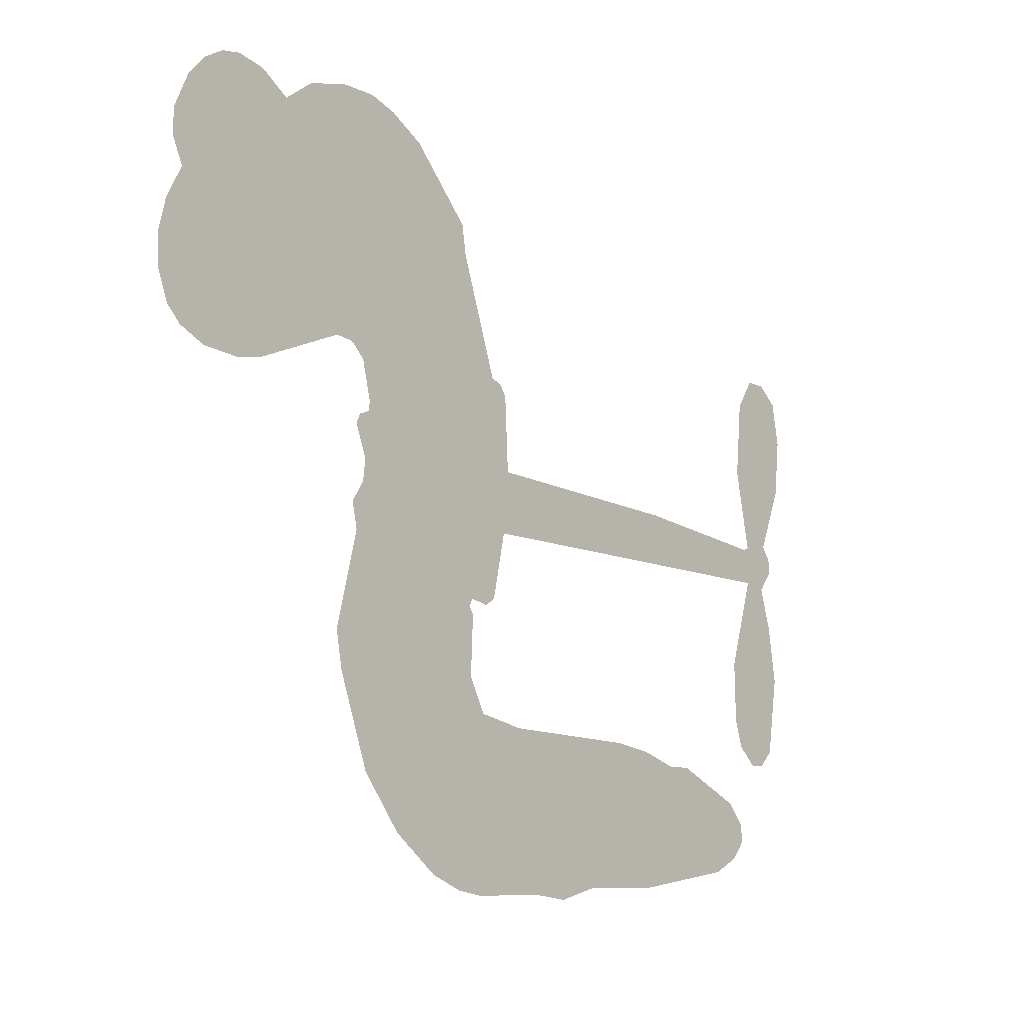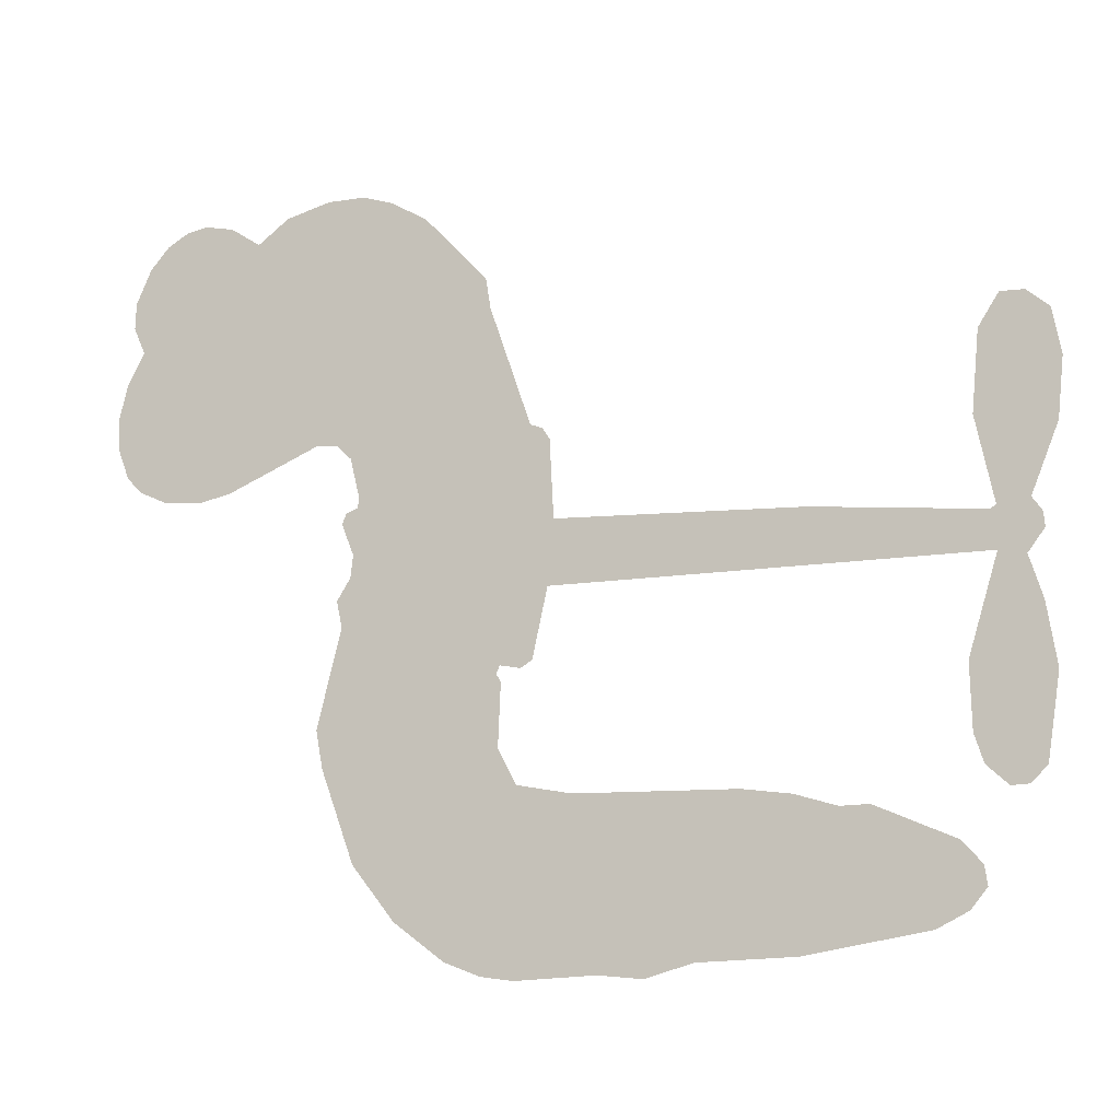
<metadata>
{"format":"obj","ext":"obj","renderer":"f3d","projection":"perspective","resolution":1024,"background":"white","views":[{"elev":-10.9,"azim":-48.4,"up":"+Y"},{"elev":-13.9,"azim":19.5,"up":"+Y"}]}
</metadata>
<code>
v 154.7 40.14 0
v 156 45.2 0
v 158.4 49.78 0
v 156.7 53.63 0
v 156.8 57.38 0
v 159 62.38 0
v 161.7 65.47 0
v 164.7 67.24 0
v 167.6 67.78 0
v 171.8 66.88 0
v 176 63.99 0
v 180.5 67.36 0
v 186.9 69.03 0
v 192.2 69.03 0
v 196.3 67.66 0
v 201.7 64.53 0
v 210.7 54.67 0
v 211.4 50.3 0
v 217.2 33.23 0
v 218.9 32.48 0
v 219.9 30.94 0
v 220.5 19.88 0
v 254.9 18.44 0
v 278.2 16.05 0
v 279 16.57 0
v 276.5 28.54 0
v 277.6 39.89 0
v 280.5 44.43 0
v 283.8 44.32 0
v 286.9 41.66 0
v 288.1 35.2 0
v 287.2 26.77 0
v 283.4 17.19 0
v 284.7 15.21 0
v 284.9 13.13 0
v 282.6 10.01 0
v 284.4 4.073 0
v 285.8 -4.673 0
v 284 -16.33 0
v 281.7 -18.6 0
v 279.2 -18.7 0
v 276.2 -15.92 0
v 275 -11.96 0
v 274.8 -2.903 0
v 278.9 10.73 0
v 219.7 10.8 0
v 217.6 1.054 0
v 215.9 0.03345 0
v 213 0.6145 0
v 212.5 -0.5081 0
v 213.2 -1.653 0
v 212.8 -10.4 0
v 215.4 -15.36 0
v 223 -16.85 0
v 245.4 -17.39 0
v 252.2 -18.35 0
v 258 -20.17 0
v 261.9 -20.09 0
v 273 -25.01 0
v 275.7 -28.1 0
v 276.1 -30.81 0
v 273.8 -33.58 0
v 269.4 -35.77 0
v 252.5 -38.5 0
v 239.1 -38.84 0
v 232.5 -40.69 0
v 226.3 -40.04 0
v 215.1 -40.47 0
v 210.6 -39.83 0
v 205.5 -37.83 0
v 198.4 -32.47 0
v 192.4 -24.77 0
v 187.7 -11.75 0
v 186.8 -6.443 0
v 190.2 7.301 0
v 189.4 11.05 0
v 191.3 14.17 0
v 191.7 17.3 0
v 189.9 21.77 0
v 190.5 23.23 0
v 192.1 23.87 0
v 192.4 25.21 0
v 191 30.94 0
v 188.9 33.04 0
v 186 33.32 0
v 172.6 27.63 0
v 168.3 26.78 0
v 162.7 27.22 0
v 158.8 29.1 0
v 156.6 31.35 0
v 155 35.52 0
v 249.3 10.77 0
v 279.5 14.87 0
v 194.6 24.1 0
v 210.8 0.9097 0
v 213 -6.026 0
v 192.1 21.72 0
v 216.9 30.04 0
v 218.6 5.928 0
v 264.1 10.75 0
v 281.3 16.33 0
v 271.5 10.74 0
v 275.2 10.73 0
v 190.8 19.53 0
v 212.2 3.322 0
v 277.8 22.55 0
v 282.1 13.57 0
v 280.5 20 0
v 272.2 -30 0
v 280.3 -14.95 0
v 195.5 28.64 0
v 210.8 -2.236 0
v 193.6 19.35 0
v 161.7 34.04 0
v 167.1 62.34 0
v 187.9 38.16 0
v 220.2 25.41 0
v 215.2 2.963 0
v 266.5 17.24 0
v 272.4 16.65 0
v 207.2 4.694 0
v 211.4 32.2 0
v 195.9 15.24 0
v 193.6 35.8 0
v 214.2 7.495 0
v 276.9 13.27 0
v 205.2 -0.7405 0
v 273.6 13.62 0
v 270.2 13.94 0
v 194.3 10.15 0
v 260.1 -27.15 0
v 276.8 3.913 0
v 282 40.26 0
v 285.3 21.98 0
v 284.9 -10.5 0
v 163.4 55.29 0
v 267.8 10.74 0
v 260 -23.36 0
v 280 6.672 0
v 253.4 -25.38 0
v 267.5 -22.55 0
v 264 -25.18 0
v 191.8 60.96 0
v 214 -32.21 0
v 159.1 38.11 0
v 169.1 34.15 0
v 163.1 61.58 0
v 203.1 24.89 0
v 206 -7.927 0
v 277 34.22 0
v 281.7 23.98 0
v 160.4 52.97 0
v 165 47.76 0
v 164 51.47 0
v 171.1 51.52 0
v 167.5 53.95 0
v 261 -37.13 0
v 268.3 -27.27 0
v 193.2 64.95 0
v 203.3 51.25 0
v 213.4 -36.5 0
v 169.8 30.35 0
v 179.3 30.47 0
v 165.4 31.44 0
v 198.7 25.69 0
v 209.8 -8.084 0
v 207.7 -13.97 0
v 167.6 50.31 0
v 170.9 44.43 0
v 172.9 58.02 0
v 166.6 58.11 0
v 188.3 64.33 0
v 197.2 61.4 0
v 207.5 51.92 0
v 220.7 -40.26 0
v 208.8 -33.66 0
v 198.3 20.84 0
v 202.3 32.98 0
v 170.9 55.08 0
v 176.2 53.58 0
v 206.2 59.6 0
v 194.7 32.26 0
v 216.8 -34.81 0
v 220.4 -28.71 0
v 199.5 29.84 0
v 204.8 55.41 0
v 214.3 41.77 0
v 197.9 34.13 0
v 201.4 58.88 0
v 198.7 42.51 0
v 206.6 44.16 0
v 197.1 38.43 0
v 208.1 47.91 0
v 202.8 38.58 0
v 192.4 42.65 0
v 212.8 46.03 0
v 193.7 39.35 0
v 210.4 42.82 0
v 207.1 39.69 0
v 211.3 38.57 0
v 208.2 35.37 0
v 215.7 37.5 0
v 206.7 30.69 0
v 212.9 35.4 0
v 190.4 35.95 0
v 207.6 1.475 0
v 204.2 2.725 0
v 202.2 9.085 0
v 198.6 -0.8337 0
v 285.3 38.03 0
v 281.3 35.74 0
v 280.6 31.02 0
v 165.3 39.18 0
v 165.3 35.31 0
v 211.7 22.21 0
v 160.8 45.62 0
v 180.9 38.12 0
v 211.6 -14.18 0
v 209.3 -21.09 0
v 212.4 -18.29 0
v 208.8 -17.45 0
v 202.1 -17.79 0
v 205.6 -19.69 0
v 215.1 -24.48 0
v 200.5 -24.91 0
v 212.8 -21.83 0
v 209.9 -26.78 0
v 217.5 -19.99 0
v 202.3 -21.58 0
v 190.1 -18.26 0
v 205.3 -25.37 0
v 171.8 62.39 0
v 169.8 59.59 0
v 184.4 65.71 0
v 180.7 62.48 0
v 185 61.27 0
v 181.4 56.59 0
v 199 66.1 0
v 196.3 64.51 0
v 208.8 -37.02 0
v 203.7 -32.93 0
v 175.5 47.83 0
v 203.9 62.07 0
v 195.2 53.35 0
v 198.6 11.67 0
v 197.9 6.862 0
v 204.7 16.46 0
v 200.3 15.77 0
v 203 12.93 0
v 207.5 10.03 0
v 194.6 -7.769 0
v 280 27.34 0
v 283.8 28.66 0
v 287.6 30.99 0
v 284.5 33.44 0
v 162.4 37.36 0
v 161.8 41.53 0
v 165.7 43.49 0
v 216.5 22.45 0
v 210.4 27.16 0
v 161.7 48.92 0
v 184.4 36.74 0
v 184.4 41.83 0
v 182.7 31.89 0
v 174.5 33.26 0
v 179.6 34.39 0
v 176.2 37.64 0
v 178.1 42.89 0
v 210.7 -30.42 0
v 214 -28.27 0
v 206.5 -29.47 0
v 202.3 -28.83 0
v 219.8 -24.06 0
v 234.2 -17.12 0
v 221.4 -20.46 0
v 224.2 -23.87 0
v 228.6 -16.98 0
v 224.9 -28.36 0
v 222.9 -32.19 0
v 232.1 -24.84 0
v 225.4 -20.06 0
v 219.3 -32.17 0
v 224.8 -36.04 0
v 228 -25.53 0
v 229.6 -21.25 0
v 229.8 -36.43 0
v 233.6 -21.1 0
v 231 -30.63 0
v 239.5 -25.64 0
v 227.1 -31.89 0
v 239.8 -17.26 0
v 235.9 -24.2 0
v 234.7 -28.35 0
v 239.1 -21.43 0
v 235.7 -34.11 0
v 244.6 -23.05 0
v 219.2 -16.1 0
v 177.2 59.57 0
v 174.3 50.9 0
v 172.1 48.25 0
v 177.7 50.48 0
v 179.8 53.38 0
v 179.5 46.76 0
v 186.3 52.22 0
v 181.5 50 0
v 184 46.3 0
v 188.2 44.43 0
v 189.3 41.24 0
v 192.3 48.38 0
v 187.4 48.38 0
v 197.4 57.06 0
v 193.3 57.05 0
v 199.5 53.28 0
v 188.3 57.44 0
v 190.6 53.36 0
v 197.3 48.87 0
v 201.4 5.35 0
v 198.3 3.023 0
v 188.5 0.429 0
v 193.9 4.475 0
v 189.3 3.865 0
v 192 1.384 0
v 191.5 -3.718 0
v 205.2 7.462 0
v 210.3 7.224 0
v 212 11.72 0
v 190.5 -8.519 0
v 197.6 -19.91 0
v 158 42.01 0
v 216.5 26.25 0
v 206.5 26.78 0
v 203.3 28.88 0
v 206.9 21.97 0
v 213.4 29.21 0
v 176 29.05 0
v 181.1 41.45 0
v 174.6 44.22 0
v 172.5 40.2 0
v 168.7 41.07 0
v 233.5 -37.11 0
v 239.1 -30.54 0
v 178.1 56.37 0
v 184.7 57.73 0
v 195.1 45.54 0
v 195.6 -3.754 0
v 200.3 -7.049 0
v 187.6 -3.007 0
v 215.8 11.06 0
v 218 15.53 0
v 208.4 14.27 0
v 213 16.83 0
v 213.3 25.27 0
v 202.7 20.46 0
v 172.3 36.35 0
v 239.9 -34.68 0
v 245.8 -38.67 0
v 246.5 -31.27 0
v 242.5 -38.75 0
v 244 -34.88 0
v 248.4 -35.17 0
v 242.7 -31.37 0
v 244.5 -27.4 0
v 252.1 -30.91 0
v 248.7 -25.32 0
v 251.1 -22.16 0
v 254.7 -21.96 0
v 248.8 -17.87 0
v 234.5 10.78 0
v 237.7 19.16 0
v 216.2 18.75 0
v 209.1 18.4 0
v 252.1 -34.71 0
v 257.4 -32.77 0
v 256.7 -37.81 0
v 264.1 -30.32 0
v 247.6 -21.23 0
v 227.1 10.79 0
v 260.5 -30.8 0
v 265.2 -36.45 0
v 262.7 -33.71 0
v 266.8 -33.02 0
v 229.1 19.52 0
v 221.2 16.62 0
v 224.8 19.7 0
v 279.7 -9.758 0
v 282.7 -7.185 0
v 280.6 -1.525 0
v 274.9 -7.432 0
v 278.7 -5.577 0
v 160.7 58.29 0
v 207.3 -4.147 0
v 203.3 -4.277 0
v 202.8 42.64 0
v 203.2 46.93 0
v 204.7 35.62 0
v 195.4 -28.62 0
v 196.4 -24.73 0
v 242.5 -19.87 0
v 193.5 -13.52 0
v 198.1 -15.11 0
v 202.6 -12.62 0
v 196.9 -11.19 0
v 205.7 -11.26 0
v 200.1 -10.39 0
v 249.2 -28.88 0
v 256.1 -28.69 0
v 256.9 -25.2 0
v 226.8 15.46 0
v 223.4 10.8 0
v 230.8 13.37 0
v 233.4 19.34 0
v 241.9 10.77 0
v 234.8 15.17 0
v 238.2 10.78 0
v 246.3 18.8 0
v 240 15.09 0
v 244.6 14.49 0
v 242 18.98 0
v 245.6 10.77 0
v 285.1 -0.2999 0
v 280.7 2.537 0
v 275.8 0.5051 0
v 199.7 46.08 0
v 188.9 -15.01 0
v 194.2 -17.61 0
v 191.3 -21.51 0
v 194.7 -21.76 0
v 223.6 14.21 0
v 260.7 17.84 0
v 263.3 14.74 0
v 256.7 10.76 0
v 260.4 10.75 0
v 258.5 14.38 0
v 254.3 14.25 0
v 250.6 18.62 0
v 248.7 14.88 0
v 221.1 -35.46 0
v 217.8 -38.21 0
f 112 206 391
f 186 160 174
f 75 130 76
f 203 122 201
f 105 121 206
f 45 107 93
f 51 50 112
f 123 78 77
f 89 88 114
f 125 118 99
f 1 91 145
f 162 164 87
f 25 108 106
f 43 42 110
f 80 79 97
f 126 93 24
f 58 138 142
f 179 299 180
f 128 129 102
f 105 125 325
f 52 166 167
f 143 159 172
f 240 176 70
f 142 138 131
f 176 240 161
f 223 231 219
f 59 158 109
f 95 112 50
f 117 21 98
f 113 94 97
f 97 104 113
f 104 78 113
f 349 383 22
f 166 112 391
f 105 95 49
f 74 73 327
f 51 112 96
f 82 94 111
f 107 34 101
f 52 218 53
f 323 345 322
f 203 260 122
f 90 89 114
f 167 221 218
f 145 256 257
f 91 90 114
f 298 232 170
f 98 19 334
f 282 183 437
f 77 76 130
f 4 3 152
f 152 5 4
f 56 365 366
f 45 126 103
f 115 9 8
f 8 7 147
f 45 139 36
f 106 151 252
f 147 7 6
f 381 158 375
f 114 145 91
f 246 208 245
f 136 154 156
f 10 9 115
f 19 122 334
f 205 83 124
f 17 174 18
f 84 205 116
f 165 111 94
f 182 83 111
f 162 146 164
f 239 15 159
f 206 207 127
f 129 137 102
f 236 234 235
f 350 250 326
f 172 159 14
f 180 302 342
f 126 45 93
f 322 318 320
f 239 238 15
f 211 150 212
f 5 152 390
f 136 152 154
f 25 93 101
f 31 30 210
f 107 45 36
f 124 192 197
f 161 183 144
f 119 430 137
f 120 119 129
f 296 364 376
f 359 361 355
f 287 274 285
f 363 373 406
f 276 285 281
f 50 49 95
f 53 218 220
f 275 54 297
f 49 48 118
f 126 128 103
f 274 287 294
f 58 57 138
f 78 123 113
f 407 406 131
f 118 105 49
f 375 158 142
f 68 161 69
f 61 109 62
f 421 139 132
f 109 60 59
f 166 52 96
f 423 394 160
f 60 109 61
f 348 349 351
f 85 84 116
f 141 58 142
f 162 87 86
f 43 110 385
f 134 32 151
f 386 385 135
f 110 42 41
f 110 135 385
f 102 103 128
f 57 366 407
f 40 110 41
f 40 39 110
f 421 387 420
f 119 137 129
f 141 158 59
f 37 36 139
f 105 206 95
f 47 118 48
f 94 81 97
f 95 206 112
f 430 433 432
f 432 100 430
f 413 416 369
f 82 81 94
f 177 165 94
f 98 20 19
f 98 21 20
f 97 79 104
f 63 62 109
f 108 151 106
f 117 330 259
f 210 133 211
f 93 107 101
f 83 82 111
f 259 22 117
f 348 99 46
f 47 99 118
f 24 93 25
f 132 139 45
f 35 34 107
f 126 24 128
f 101 34 33
f 118 125 105
f 130 123 77
f 115 8 147
f 128 24 120
f 108 101 33
f 27 133 28
f 108 33 134
f 255 253 254
f 185 111 165
f 28 133 29
f 133 30 29
f 129 128 120
f 110 39 135
f 159 15 14
f 145 114 256
f 193 160 394
f 101 108 25
f 389 388 385
f 36 35 107
f 168 154 153
f 81 80 97
f 372 373 363
f 151 108 134
f 214 114 164
f 145 257 329
f 163 265 335
f 179 233 171
f 390 6 5
f 147 390 171
f 113 123 177
f 177 123 248
f 209 346 392
f 397 396 225
f 261 154 152
f 27 150 211
f 253 252 151
f 152 136 390
f 3 2 216
f 168 169 300
f 261 152 3
f 168 156 154
f 261 153 154
f 234 236 172
f 179 156 155
f 147 171 115
f 64 374 372
f 375 380 381
f 141 142 158
f 142 131 375
f 172 14 13
f 143 173 239
f 308 205 197
f 196 198 187
f 283 175 67
f 161 144 176
f 264 266 163
f 214 146 213
f 85 262 264
f 262 85 116
f 114 88 164
f 87 164 88
f 177 94 113
f 332 148 331
f 112 166 96
f 166 149 403
f 346 209 345
f 223 219 221
f 169 168 153
f 155 156 168
f 265 162 86
f 162 265 146
f 179 180 170
f 11 10 232
f 136 156 171
f 171 156 179
f 12 234 13
f 172 13 234
f 173 311 189
f 189 311 313
f 16 173 189
f 200 198 199
f 288 280 284
f 183 282 144
f 270 184 224
f 70 176 241
f 245 248 123
f 148 165 177
f 188 194 192
f 188 182 185
f 179 155 299
f 179 170 233
f 299 300 242
f 301 302 180
f 188 192 124
f 17 181 186
f 83 182 124
f 438 161 68
f 437 283 279
f 288 290 286
f 220 226 228
f 332 165 148
f 188 185 178
f 17 186 174
f 189 186 181
f 174 193 18
f 185 182 111
f 202 187 200
f 182 188 124
f 16 189 243
f 311 173 312
f 189 313 186
f 194 190 192
f 18 193 196
f 194 188 178
f 190 195 197
f 160 193 174
f 198 196 193
f 122 204 201
f 393 194 199
f 160 313 316
f 304 314 343
f 190 197 192
f 198 193 191
f 197 195 308
f 199 191 393
f 198 191 199
f 395 194 178
f 198 200 187
f 201 200 199
f 204 19 202
f 395 199 194
f 201 395 203
f 332 178 185
f 204 202 200
f 260 331 333
f 201 204 200
f 19 204 122
f 83 205 84
f 197 205 124
f 207 206 121
f 206 127 391
f 324 317 207
f 130 320 246
f 250 350 249
f 123 130 245
f 127 207 209
f 207 121 324
f 30 133 210
f 133 27 211
f 150 26 212
f 210 211 255
f 252 212 26
f 253 255 212
f 146 354 339
f 258 153 216
f 146 214 164
f 256 214 213
f 353 247 333
f 348 46 349
f 2 1 329
f 216 257 258
f 307 263 308
f 354 267 338
f 52 167 218
f 221 220 218
f 221 167 223
f 269 270 227
f 219 226 220
f 53 220 228
f 167 222 223
f 219 220 221
f 402 400 404
f 328 225 229
f 222 229 223
f 269 227 271
f 226 227 224
f 224 273 228
f 397 72 396
f 71 70 241
f 227 226 219
f 226 224 228
f 223 229 231
f 144 269 176
f 273 224 184
f 297 53 228
f 399 251 327
f 231 229 225
f 400 402 399
f 426 427 425
f 71 241 272
f 219 231 227
f 10 115 232
f 233 115 171
f 170 232 233
f 115 233 232
f 11 235 12
f 234 12 235
f 11 232 298
f 236 143 172
f 235 11 298
f 235 237 343
f 299 301 180
f 237 302 304
f 143 239 159
f 173 16 238
f 173 238 239
f 70 69 240
f 161 240 69
f 176 269 271
f 271 231 272
f 338 268 337
f 262 263 217
f 314 312 143
f 189 181 243
f 316 313 244
f 246 245 130
f 249 248 245
f 319 322 321
f 318 207 317
f 250 249 208
f 215 260 333
f 249 245 208
f 248 247 353
f 250 208 324
f 247 248 249
f 325 250 324
f 325 326 250
f 230 399 424
f 400 222 401
f 106 252 26
f 253 151 32
f 255 254 31
f 212 252 253
f 210 255 31
f 253 32 254
f 212 255 211
f 214 256 114
f 257 256 213
f 257 213 258
f 216 2 329
f 339 258 213
f 169 153 258
f 330 117 98
f 326 351 350
f 331 260 203
f 259 330 352
f 3 216 261
f 153 261 216
f 263 262 116
f 266 264 262
f 310 304 305
f 301 242 303
f 265 266 267
f 266 262 217
f 267 266 217
f 265 163 266
f 268 267 217
f 268 338 267
f 263 336 217
f 268 303 337
f 270 269 144
f 227 231 271
f 270 144 282
f 227 270 224
f 272 231 225
f 176 271 241
f 272 225 396
f 241 271 272
f 184 278 276
f 228 273 275
f 276 284 285
f 285 274 277
f 273 276 275
f 284 276 278
f 184 276 273
f 54 275 281
f 175 283 437
f 276 281 275
f 279 184 282
f 278 184 279
f 437 279 282
f 290 288 284
f 376 398 296
f 277 54 281
f 282 184 270
f 438 183 161
f 66 286 67
f 67 286 283
f 279 290 278
f 284 280 285
f 285 280 287
f 277 281 285
f 340 65 295
f 278 290 284
f 292 287 280
f 294 287 292
f 340 286 66
f 341 293 295
f 292 280 293
f 358 359 355
f 279 283 290
f 286 290 283
f 293 280 288
f 291 294 398
f 294 292 289
f 295 293 288
f 289 292 293
f 294 289 296
f 294 291 274
f 340 288 286
f 293 341 289
f 361 362 341
f 365 376 364
f 342 170 180
f 275 297 228
f 237 235 298
f 300 299 155
f 301 299 242
f 168 300 155
f 337 300 169
f 242 337 303
f 342 302 237
f 305 301 303
f 311 312 244
f 336 303 268
f 307 310 306
f 301 305 302
f 305 303 306
f 303 336 306
f 304 302 305
f 307 306 263
f 305 306 310
f 308 263 116
f 307 195 309
f 308 116 205
f 195 307 308
f 309 344 316
f 309 244 315
f 307 309 310
f 315 310 309
f 312 173 143
f 313 311 244
f 314 143 236
f 315 312 314
f 244 309 316
f 186 313 160
f 343 314 236
f 315 314 304
f 315 304 310
f 244 312 315
f 344 309 195
f 393 394 423
f 208 246 317
f 318 317 246
f 75 320 130
f 207 318 209
f 323 251 345
f 320 318 246
f 320 321 322
f 322 319 323
f 320 75 321
f 318 322 209
f 347 74 323
f 327 323 74
f 317 324 208
f 325 324 121
f 105 325 121
f 326 325 125
f 348 326 125
f 350 247 249
f 230 425 399
f 323 327 251
f 427 397 328
f 73 399 327
f 145 329 1
f 216 329 257
f 334 330 98
f 215 352 260
f 332 331 203
f 331 148 333
f 178 332 203
f 332 185 165
f 353 333 148
f 371 247 350
f 122 260 334
f 334 260 352
f 336 263 306
f 265 86 335
f 268 217 336
f 300 337 242
f 337 169 338
f 169 258 339
f 265 354 146
f 146 339 213
f 169 339 338
f 65 340 66
f 288 340 295
f 65 355 295
f 341 295 355
f 237 298 342
f 170 342 298
f 235 343 236
f 304 343 237
f 195 190 344
f 423 344 190
f 346 345 251
f 322 345 209
f 399 425 400
f 391 392 149
f 99 348 125
f 323 319 347
f 413 410 368
f 259 370 22
f 215 351 370
f 326 348 351
f 371 333 247
f 370 351 349
f 371 215 333
f 259 352 215
f 334 352 330
f 148 177 353
f 248 353 177
f 267 354 265
f 339 354 338
f 360 363 357
f 289 341 362
f 357 359 360
f 358 356 359
f 364 140 365
f 360 359 356
f 355 65 358
f 361 359 357
f 356 64 360
f 364 405 140
f 361 357 362
f 355 361 341
f 357 363 405
f 289 362 296
f 360 64 372
f 374 157 373
f 296 362 364
f 362 357 405
f 366 365 140
f 398 376 55
f 366 140 407
f 56 366 57
f 417 415 418
f 365 56 367
f 428 384 383
f 22 370 349
f 215 370 259
f 350 351 371
f 215 371 351
f 373 157 380
f 363 360 372
f 378 375 131
f 373 378 406
f 372 374 373
f 381 380 379
f 365 367 376
f 55 376 367
f 377 410 408
f 46 383 349
f 406 378 131
f 373 380 378
f 63 381 379
f 380 375 378
f 157 379 380
f 63 109 381
f 158 381 109
f 408 382 384
f 22 383 384
f 386 135 38
f 377 408 428
f 428 46 409
f 385 386 389
f 387 386 38
f 389 44 388
f 421 420 37
f 422 44 387
f 386 387 389
f 43 385 388
f 44 389 387
f 171 390 136
f 6 390 147
f 392 391 127
f 166 391 149
f 209 392 127
f 149 392 346
f 394 393 191
f 190 194 393
f 193 394 191
f 423 160 316
f 203 395 178
f 199 395 201
f 272 396 71
f 222 328 229
f 328 397 225
f 291 398 55
f 294 296 398
f 400 328 222
f 401 222 167
f 399 402 251
f 167 403 401
f 404 149 346
f 404 400 401
f 346 251 402
f 166 403 167
f 404 403 149
f 404 401 403
f 346 402 404
f 140 405 363
f 362 405 364
f 407 131 138
f 363 406 140
f 407 138 57
f 140 406 407
f 410 377 368
f 413 411 410
f 428 408 384
f 382 408 410
f 413 414 416
f 382 410 411
f 369 411 413
f 416 414 412
f 436 434 435
f 413 368 414
f 417 416 412
f 92 436 419
f 418 369 416
f 417 419 436
f 139 421 37
f 417 418 416
f 417 412 419
f 387 38 420
f 422 421 132
f 344 423 316
f 421 422 387
f 393 423 190
f 72 397 427
f 399 73 424
f 400 425 328
f 425 427 328
f 425 230 426
f 72 427 426
f 46 428 383
f 377 428 409
f 119 429 430
f 137 430 100
f 432 433 431
f 429 23 433
f 434 431 433
f 433 430 429
f 434 433 23
f 415 417 436
f 92 431 434
f 434 436 92
f 434 23 435
f 415 436 435
f 437 183 438
f 68 175 438
f 437 438 175

</code>
